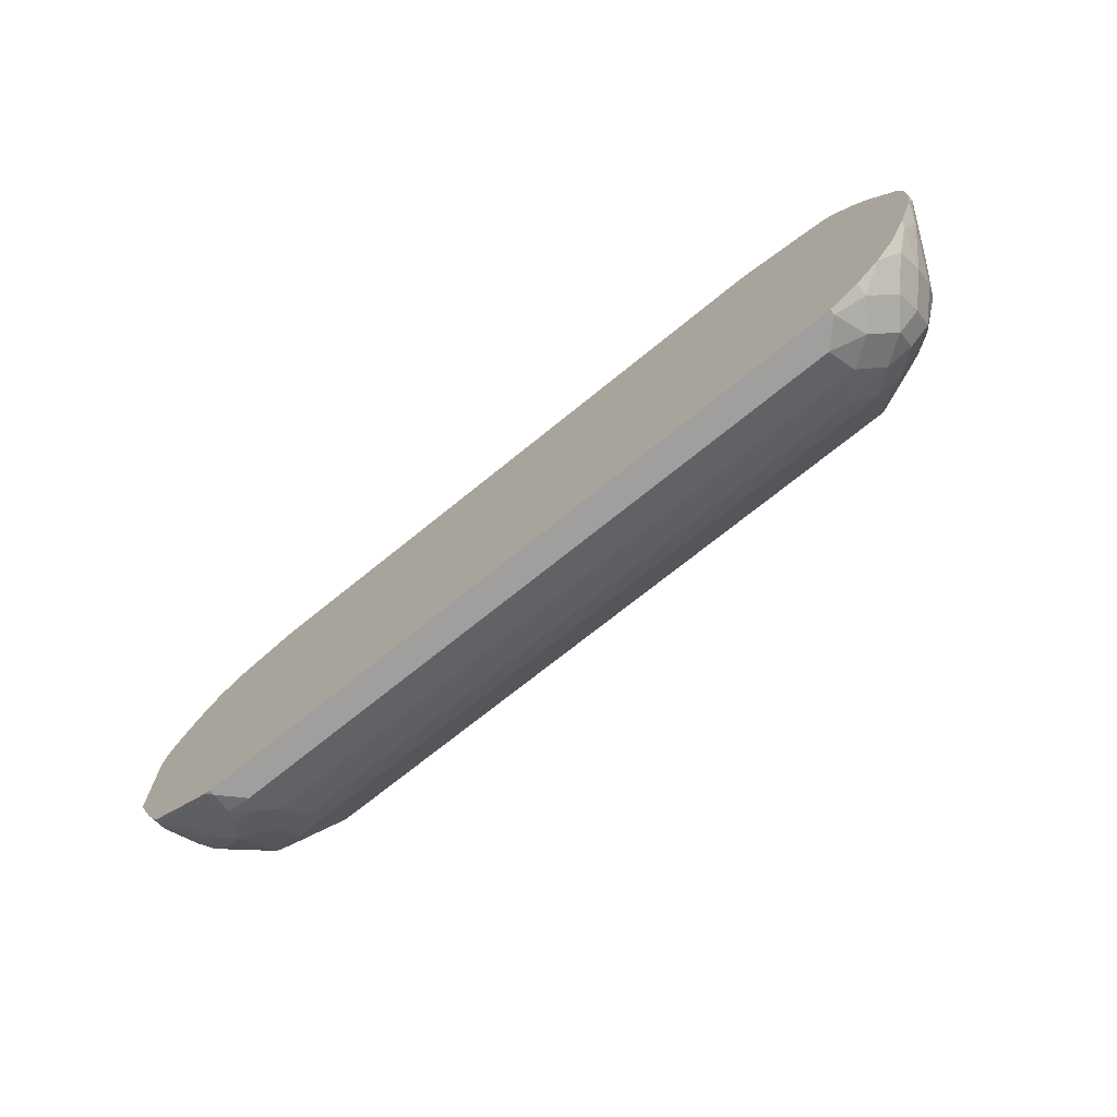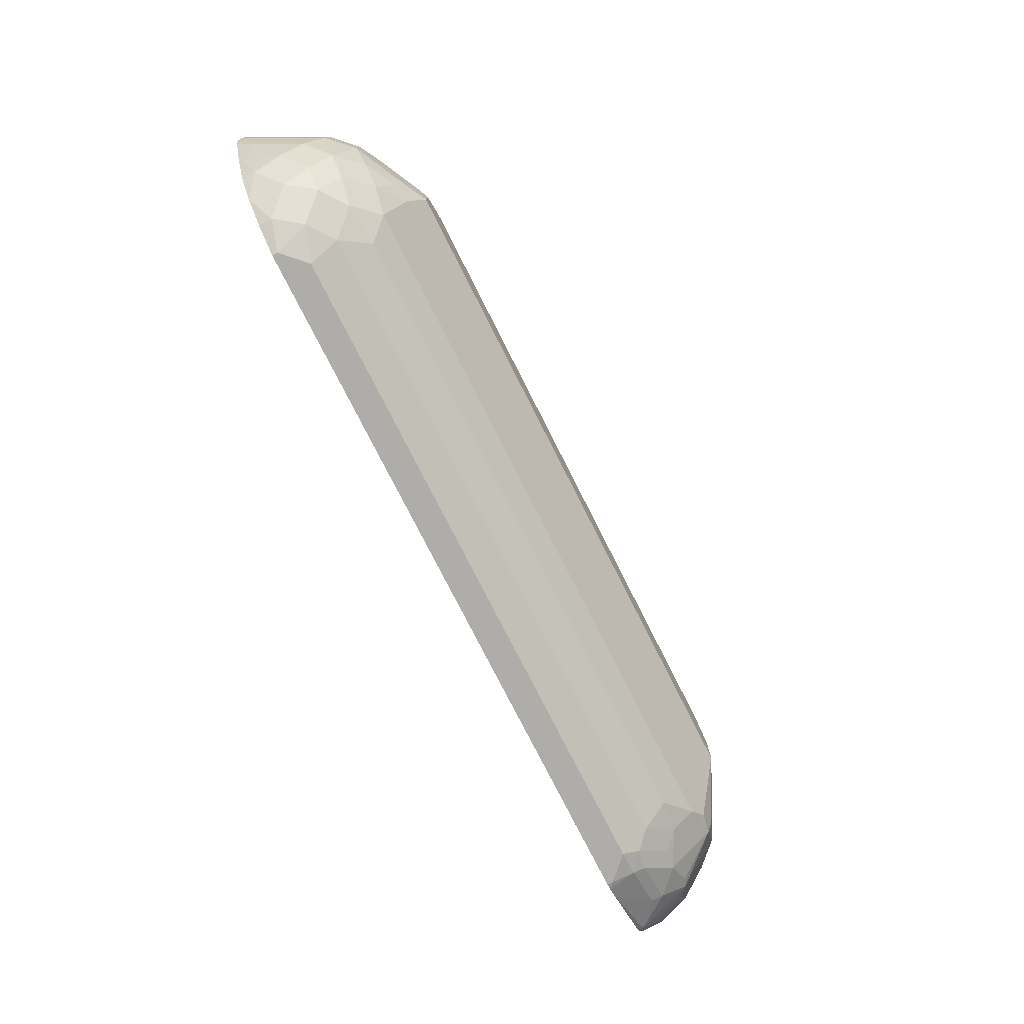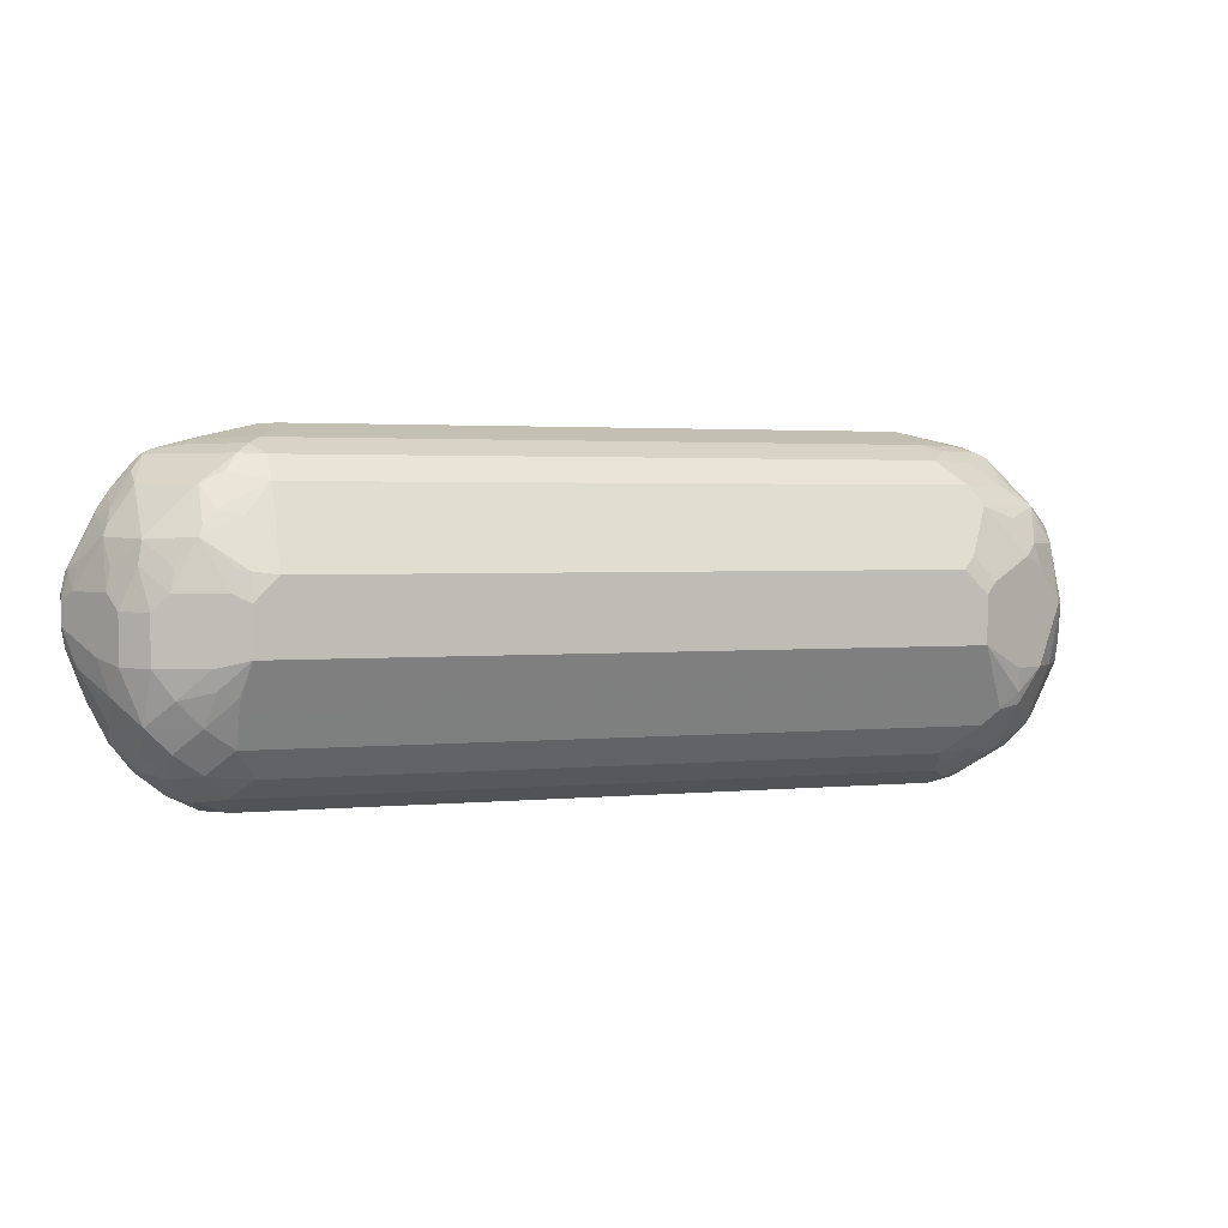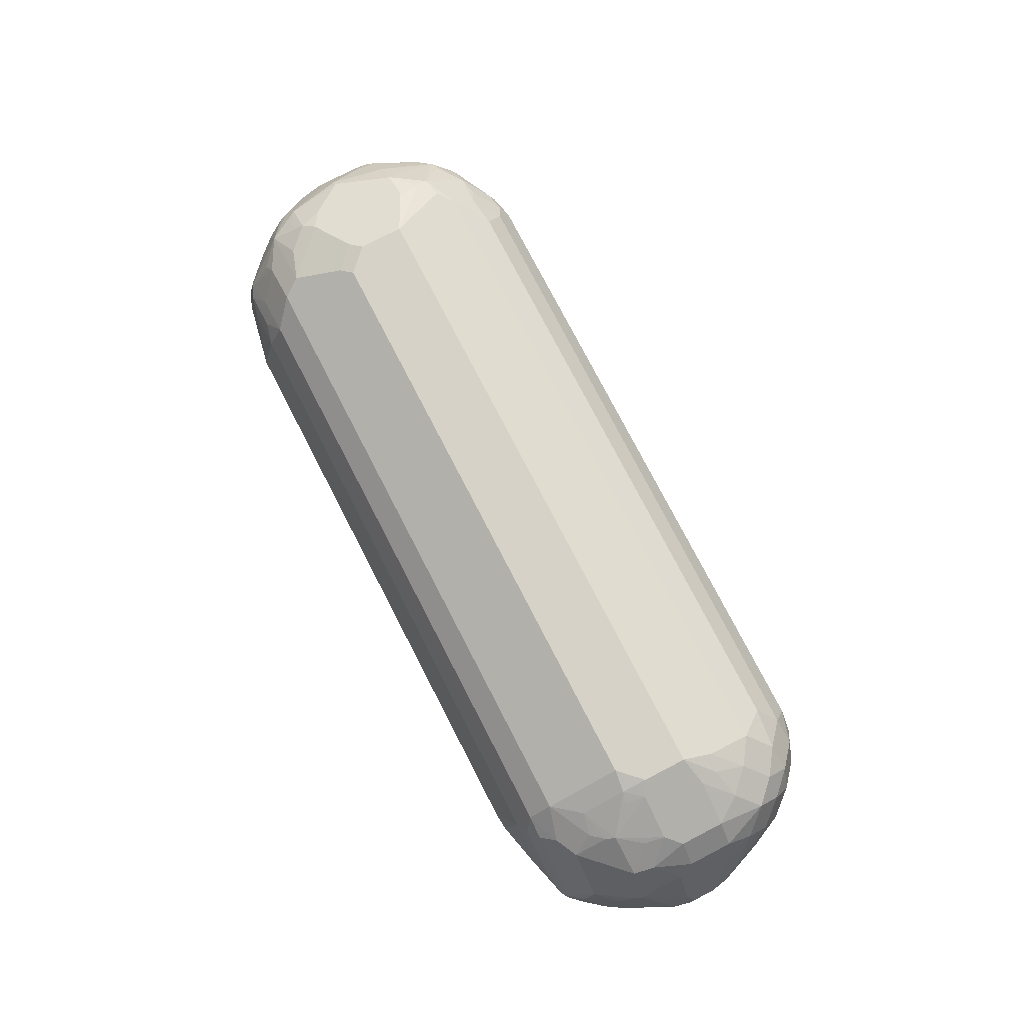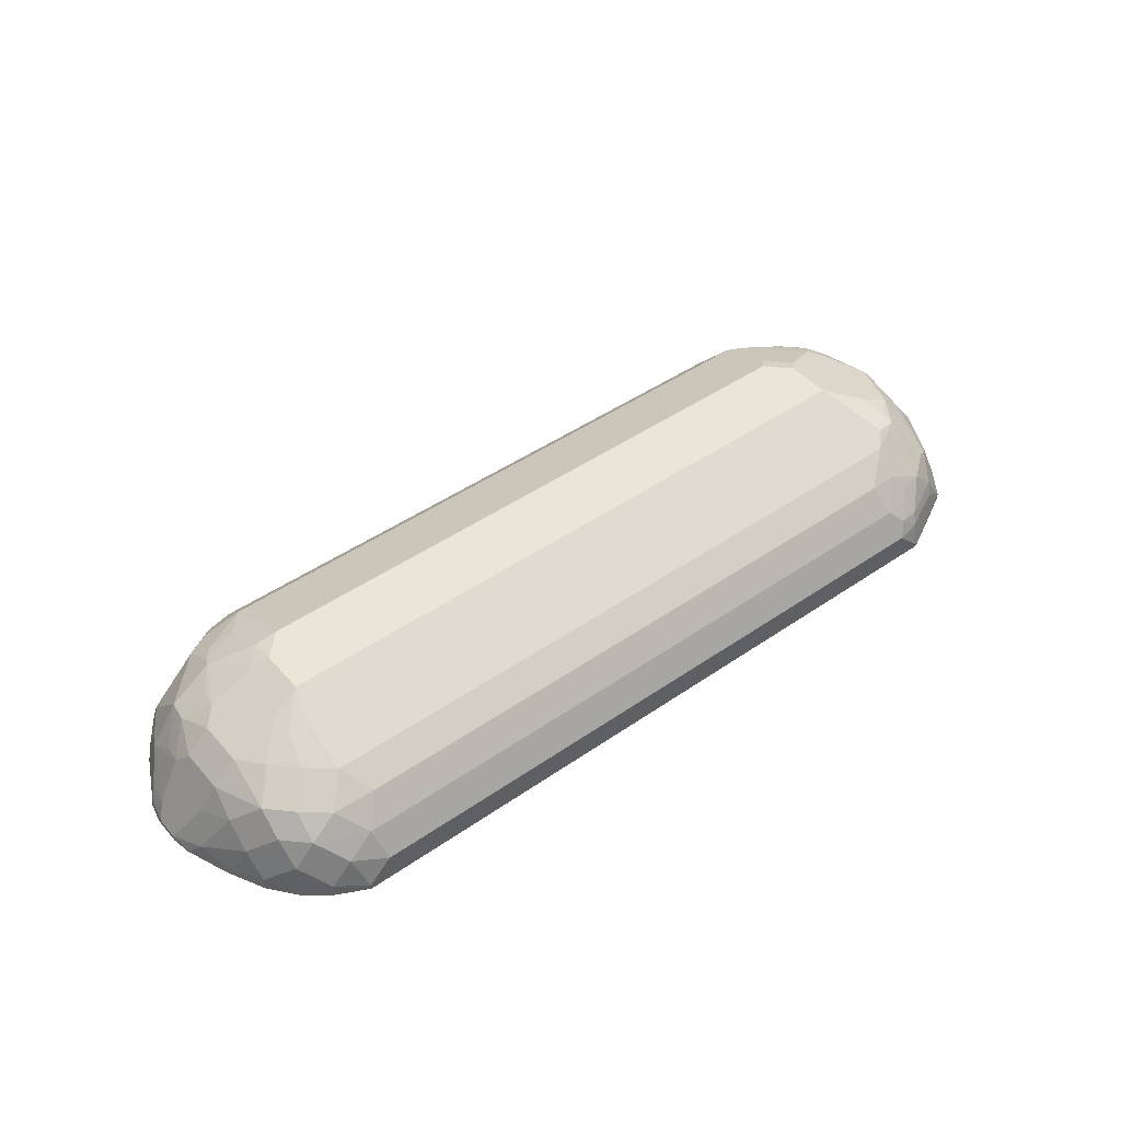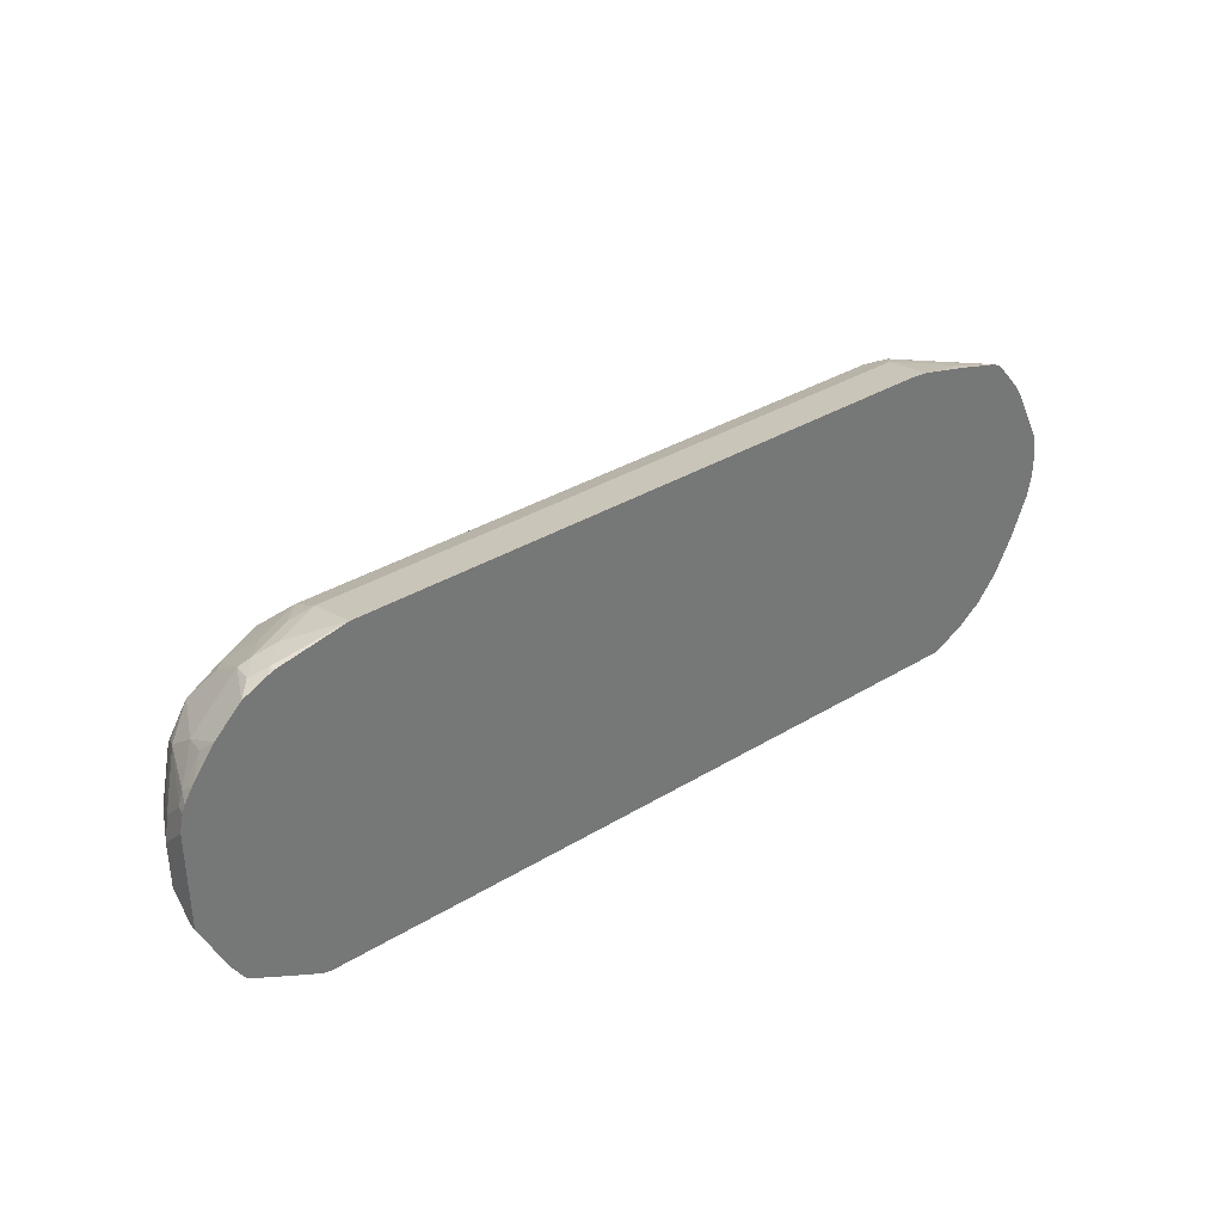
<metadata>
{"format":"obj","ext":"obj","renderer":"f3d","projection":"perspective","resolution":1024,"background":"white","views":[{"elev":-71.3,"azim":39.1,"up":"+Z"},{"elev":-77.2,"azim":116.9,"up":"+Z"},{"elev":2.4,"azim":160.8,"up":"+Z"},{"elev":77.4,"azim":62.6,"up":"+Y"},{"elev":45.9,"azim":141.6,"up":"+Y"},{"elev":35.2,"azim":-38.8,"up":"+Z"}]}
</metadata>
<code>
v 0.238 -0.4687 -0.2059
v 0.2243 -0.4647 -0.2404
v 0.2324 -0.4567 -0.2163
v 0.2163 -0.4407 -0.2484
v 0.2137 -0.4594 -0.2617
v 0.2003 -0.4247 -0.2644
v 0.2003 -0.4087 -0.2484
v 0.1843 -0.4087 -0.2644
v 0.1843 -0.4247 -0.2804
v 0.1656 -0.4113 -0.2778
v 0.1496 -0.4273 -0.2938
v 0.1683 -0.4407 -0.2965
v 0.1816 -0.4594 -0.2938
v 0.1976 -0.4434 -0.2778
v 0.1995 -0.4687 -0.2796
v 0.2137 -0.4687 -0.2617
v 0.2264 -0.4687 -0.2364
v 0.2404 -0.4687 -0.1723
v 0.2404 -0.4687 -0.1923
v 0.2404 -0.4647 -0.1763
v 0.2404 -0.4647 -0.1923
v 0.2137 -0.4113 -0.2137
v 0.2243 -0.4327 -0.2083
v 0.2163 -0.4247 -0.2324
v 0.1976 -0.3953 -0.2137
v 0.2137 -0.4113 -0.1816
v 0.219 -0.422 -0.1709
v 0.235 -0.4541 -0.1709
v 0.2364 -0.4647 -0.1583
v 0.2324 -0.4567 -0.1563
v 0.219 -0.438 -0.1389
v 0.2163 -0.4247 -0.1563
v 0.2003 -0.4086 -0.1402
v 0.203 -0.406 -0.1549
v 0.187 -0.39 -0.1709
v 0.1843 -0.3926 -0.1563
v 0.1709 -0.39 -0.1389
v 0.1549 -0.3739 -0.1709
v 0.1442 -0.3686 -0.2083
v 0.1976 -0.3953 -0.1816
v 0.1656 -0.3793 -0.2137
v 0.1843 -0.3926 -0.2324
v 0.1683 -0.3926 -0.2484
v 0.1629 -0.3819 -0.227
v 0.1496 -0.3793 -0.2297
v -0.3205 -0.3686 -0.2083
v -0.3205 -0.3686 -0.1763
v -0.3285 -0.3726 -0.1683
v -0.3045 -0.3686 -0.1603
v -0.3125 -0.3726 -0.1522
v 0.1282 -0.3686 -0.1603
v -0.3285 -0.3886 -0.1202
v -0.3606 -0.3886 -0.1522
v -0.3525 -0.3946 -0.1282
v -0.3685 -0.3946 -0.1442
v -0.3739 -0.3953 -0.1603
v -0.3526 -0.3846 -0.2244
v -0.3926 -0.4047 -0.1843
v -0.3739 -0.3953 -0.2244
v -0.3545 -0.3886 -0.2404
v -0.3418 -0.39 -0.2511
v -0.3565 -0.3926 -0.2484
v -0.3312 -0.3953 -0.2617
v 0.1442 -0.3846 -0.2404
v 0.1496 -0.3953 -0.2617
v -0.08609 -0.3953 -0.2617
v 0.1362 -0.4087 -0.2804
v -0.3085 -0.4087 -0.2804
v -0.3312 -0.4113 -0.2778
v -0.3565 -0.4247 -0.2804
v -0.3418 -0.422 -0.2831
v -0.3258 -0.438 -0.2991
v -0.3152 -0.4273 -0.2938
v -0.3205 -0.4487 -0.3045
v -0.3385 -0.4487 -0.3005
v -0.3405 -0.4407 -0.2965
v -0.3726 -0.4407 -0.2804
v -0.3706 -0.4487 -0.2844
v -0.349 -0.4687 -0.2995
v -0.3899 -0.4647 -0.2778
v -0.3681 -0.4687 -0.2895
v -0.3899 -0.4687 -0.2778
v -0.3981 -0.4687 -0.2644
v -0.3966 -0.4567 -0.2644
v -0.3806 -0.4247 -0.2644
v -0.3739 -0.422 -0.2671
v -0.3899 -0.4113 -0.2244
v -0.3966 -0.4087 -0.1843
v -0.4066 -0.4327 -0.2244
v -0.4059 -0.4273 -0.2083
v -0.4126 -0.4407 -0.2163
v -0.4066 -0.4487 -0.2404
v -0.4126 -0.4567 -0.2324
v -0.3906 -0.4327 -0.2564
v -0.3966 -0.4247 -0.2324
v -0.4021 -0.4687 -0.2564
v -0.4167 -0.4647 -0.2244
v -0.4167 -0.4687 -0.2244
v -0.4167 -0.4687 -0.1563
v -0.4167 -0.4487 -0.1763
v -0.4167 -0.4487 -0.2083
v -0.4059 -0.4273 -0.1763
v -0.3899 -0.4113 -0.1442
v -0.4126 -0.4467 -0.1603
v -0.4126 -0.4627 -0.1442
v -0.3953 -0.4273 -0.1335
v -0.4086 -0.4607 -0.1362
v -0.412 -0.4687 -0.1392
v -0.4062 -0.4687 -0.1294
v -0.414 -0.4687 -0.1442
v -0.3906 -0.4687 -0.1082
v -0.3953 -0.4594 -0.1175
v -0.3926 -0.4447 -0.1202
v -0.3726 -0.4687 -0.09014
v -0.3565 -0.4687 -0.08213
v -0.3525 -0.4647 -0.08013
v -0.3519 -0.4687 -0.08013
v -0.3045 -0.4687 -0.07012
v -0.3365 -0.4487 -0.08013
v -0.3525 -0.4467 -0.08413
v -0.3632 -0.4594 -0.08547
v -0.3605 -0.4447 -0.08815
v -0.3365 -0.4273 -0.09081
v -0.3525 -0.4113 -0.1068
v -0.3605 -0.4207 -0.1042
v -0.3765 -0.4127 -0.1202
v -0.3205 -0.3953 -0.1068
v -0.3045 -0.4113 -0.09081
v -0.3205 -0.4307 -0.08413
v -0.3045 -0.4327 -0.08013
v 0.1282 -0.4327 -0.08013
v -0.2804 -0.4247 -0.08413
v 0.1282 -0.4113 -0.09081
v 0.1362 -0.4247 -0.08413
v 0.1442 -0.4167 -0.09015
v 0.1883 -0.4687 -0.08715
v 0.1923 -0.4647 -0.09015
v 0.1936 -0.4687 -0.09031
v 0.2373 -0.4687 -0.1588
v 0.1562 -0.4687 -0.07863
v 0.1242 -0.4687 -0.07112
v 0.1602 -0.4647 -0.08013
v 0.1682 -0.4567 -0.08413
v 0.1121 -0.4687 -0.07012
v 0.22 -0.4687 -0.124
v 0.2183 -0.4687 -0.1212
v 0.2126 -0.4687 -0.1123
v 0.2136 -0.4487 -0.1229
v 0.2203 -0.4647 -0.1262
v 0.2163 -0.4407 -0.1322
v 0.2003 -0.4407 -0.1082
v 0.1682 -0.4086 -0.1082
v 0.2003 -0.4567 -0.1002
v 0.2016 -0.4687 -0.09883
v 0.1522 -0.4086 -0.1002
v 0.1282 -0.3953 -0.1068
v 0.1602 -0.3953 -0.1229
v 0.1442 -0.3886 -0.1262
v 0.1682 -0.3926 -0.1322
v 0.1442 -0.3726 -0.1583
v 0.1442 -0.3686 -0.1763
v 0.1522 -0.3766 -0.1563
v 0.1602 -0.4687 -0.3045
v 0.1816 -0.4687 -0.2938
v 0.1602 -0.4647 -0.3045
v 0.1442 -0.4487 -0.3045
v -0.3365 -0.4687 -0.3045
v -0.3365 -0.4647 -0.3045
v -0.341 -0.4687 -0.3035
v -0.3765 -0.4046 -0.1362
v -0.3926 -0.4207 -0.1362
f 134 131 142
f 134 142 143
f 136 134 143
f 136 143 142
f 140 136 142
f 140 142 141
f 140 141 139
f 140 139 136
f 130 132 128
f 136 138 137
f 136 137 135
f 136 135 134
f 134 135 133
f 134 133 132
f 132 133 128
f 135 151 152
f 134 132 131
f 136 139 138
f 141 142 131
f 149 31 150
f 141 144 139
f 130 131 132
f 151 33 152
f 151 31 33
f 150 31 151
f 150 151 148
f 149 150 148
f 149 29 31
f 149 145 29
f 146 145 149
f 146 149 148
f 146 148 147
f 146 147 139
f 146 139 145
f 145 139 29
f 139 18 29
f 139 99 18
f 139 144 99
f 141 131 144
f 130 118 131
f 108 109 107
f 119 130 120
f 115 117 116
f 115 116 114
f 115 114 99
f 111 99 114
f 111 114 113
f 112 111 113
f 112 113 107
f 112 107 109
f 112 109 111
f 111 109 99
f 105 100 99
f 110 108 105
f 110 105 99
f 110 99 108
f 108 99 109
f 137 151 135
f 108 107 105
f 115 99 117
f 117 99 118
f 117 118 116
f 116 118 119
f 129 120 130
f 129 130 128
f 129 128 120
f 120 128 123
f 124 123 128
f 124 128 127
f 124 127 52
f 124 52 126
f 119 118 130
f 125 124 126
f 125 122 124
f 122 123 124
f 122 120 123
f 121 120 122
f 121 122 114
f 121 114 116
f 121 116 120
f 116 119 120
f 125 126 122
f 137 153 151
f 164 163 13
f 154 153 138
f 126 54 55
f 126 52 54
f 131 118 144
f 118 99 144
f 13 14 15
f 79 75 169
f 79 169 83
f 83 169 99
f 169 163 99
f 167 163 169
f 168 167 169
f 168 169 75
f 168 75 74
f 168 74 167
f 167 74 163
f 12 166 11
f 11 166 74
f 170 126 55
f 170 103 126
f 170 55 103
f 103 55 56
f 105 107 106
f 24 3 4
f 24 4 7
f 70 62 63
f 70 77 86
f 70 86 62
f 60 62 59
f 91 93 97
f 166 163 74
f 107 113 106
f 122 126 113
f 113 126 106
f 104 171 103
f 104 106 171
f 171 106 126
f 171 126 103
f 103 58 88
f 103 56 58
f 122 113 114
f 137 138 153
f 165 163 166
f 165 12 13
f 160 158 37
f 37 152 33
f 159 157 152
f 159 152 37
f 159 37 158
f 159 158 157
f 157 158 156
f 157 156 152
f 155 152 156
f 155 156 133
f 155 133 135
f 155 135 152
f 148 151 153
f 148 153 147
f 154 138 139
f 154 139 147
f 154 147 153
f 160 156 158
f 160 51 156
f 160 161 51
f 160 38 161
f 165 13 163
f 164 13 15
f 164 15 163
f 15 16 163
f 16 18 163
f 18 99 163
f 29 18 20
f 133 156 128
f 165 166 12
f 156 127 128
f 52 156 51
f 47 49 39
f 51 39 49
f 161 39 51
f 161 38 39
f 162 160 37
f 162 37 38
f 162 38 160
f 52 127 156
f 105 106 104
f 2 3 1
f 102 100 104
f 25 7 42
f 25 42 41
f 25 41 39
f 25 40 26
f 34 27 26
f 34 26 40
f 35 34 40
f 35 40 25
f 35 25 39
f 35 39 38
f 35 38 37
f 36 35 37
f 36 37 33
f 36 33 35
f 35 33 34
f 34 33 27
f 32 27 33
f 42 7 43
f 32 33 31
f 44 42 43
f 41 44 39
f 57 59 58
f 57 58 56
f 57 56 48
f 53 48 56
f 53 56 55
f 53 55 54
f 53 54 52
f 53 52 48
f 50 48 52
f 50 52 51
f 50 51 49
f 50 49 48
f 48 49 47
f 48 47 46
f 46 47 39
f 46 39 45
f 45 39 44
f 41 42 44
f 32 31 27
f 28 27 31
f 30 28 31
f 5 17 16
f 5 16 15
f 5 15 14
f 6 5 14
f 9 6 14
f 9 14 13
f 9 13 12
f 9 12 11
f 9 11 10
f 9 10 8
f 9 8 6
f 6 8 7
f 6 7 4
f 6 4 5
f 5 4 2
f 2 4 3
f 105 104 100
f 5 2 17
f 17 2 1
f 17 1 16
f 1 18 16
f 30 31 29
f 30 29 28
f 28 29 20
f 28 20 27
f 27 20 26
f 22 26 20
f 22 25 26
f 22 7 25
f 57 60 59
f 22 23 24
f 21 19 1
f 21 1 3
f 21 3 23
f 21 23 22
f 21 22 20
f 21 20 19
f 19 20 18
f 19 18 1
f 23 3 24
f 57 46 60
f 22 24 7
f 61 60 46
f 92 94 84
f 92 84 93
f 92 93 91
f 92 91 89
f 90 89 91
f 90 91 88
f 90 88 89
f 89 88 87
f 87 88 58
f 87 58 59
f 102 104 103
f 87 59 85
f 85 59 62
f 85 86 77
f 80 77 78
f 80 85 77
f 80 84 85
f 92 89 94
f 80 83 84
f 89 85 94
f 89 87 95
f 57 48 46
f 102 103 88
f 102 88 100
f 101 100 88
f 101 88 91
f 101 91 97
f 101 97 100
f 100 97 99
f 98 99 97
f 98 83 99
f 96 84 83
f 96 83 98
f 96 98 97
f 96 97 93
f 96 93 84
f 94 85 84
f 87 85 95
f 89 95 85
f 82 83 80
f 85 62 86
f 81 79 82
f 66 68 63
f 66 67 68
f 68 67 11
f 10 11 67
f 82 79 83
f 65 45 43
f 8 43 7
f 8 65 43
f 66 63 64
f 8 10 65
f 65 67 66
f 65 66 64
f 65 64 45
f 46 45 64
f 46 64 63
f 61 46 63
f 61 63 62
f 61 62 60
f 65 10 67
f 69 63 68
f 45 44 43
f 71 70 69
f 81 82 80
f 81 80 79
f 69 70 63
f 79 78 75
f 76 75 78
f 76 78 77
f 76 77 70
f 76 70 72
f 79 80 78
f 72 74 75
f 72 73 74
f 73 11 74
f 73 68 11
f 69 68 73
f 71 69 73
f 71 73 72
f 71 72 70
f 76 72 75

</code>
